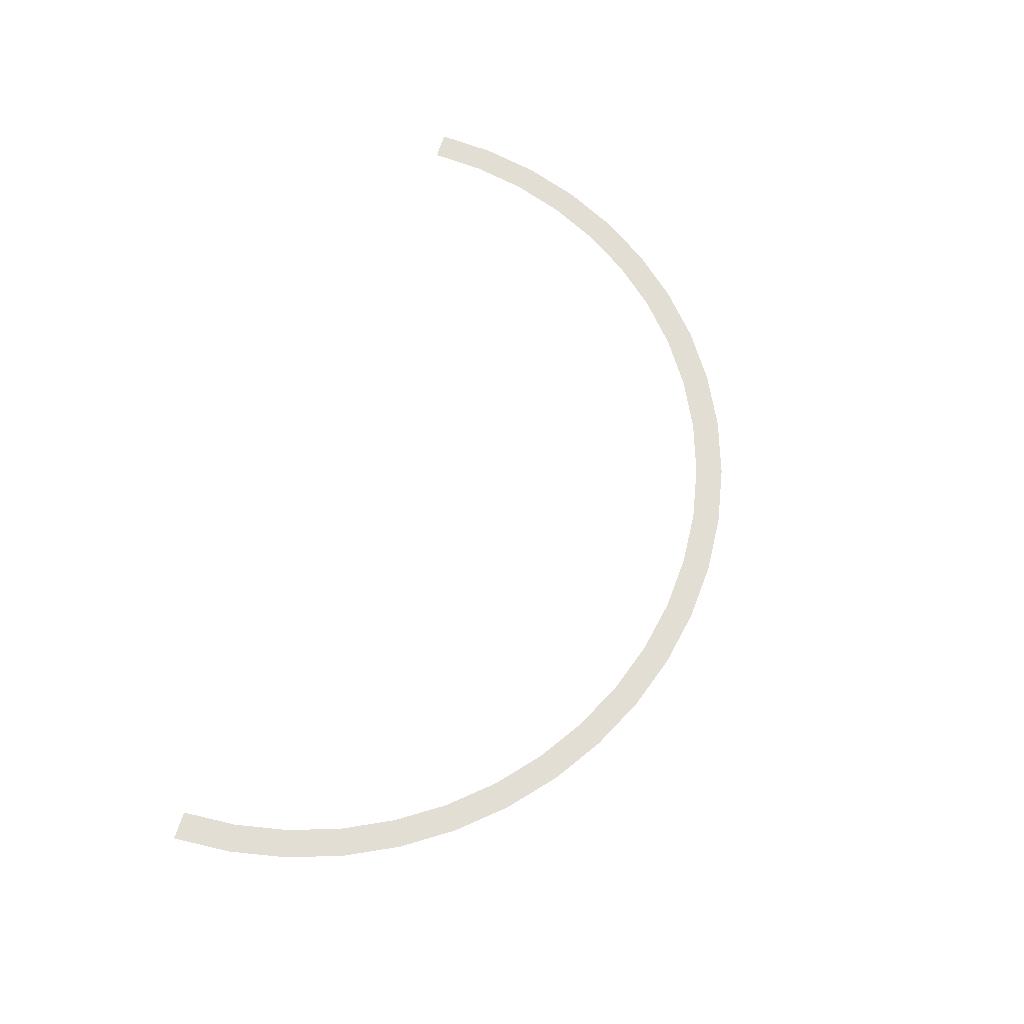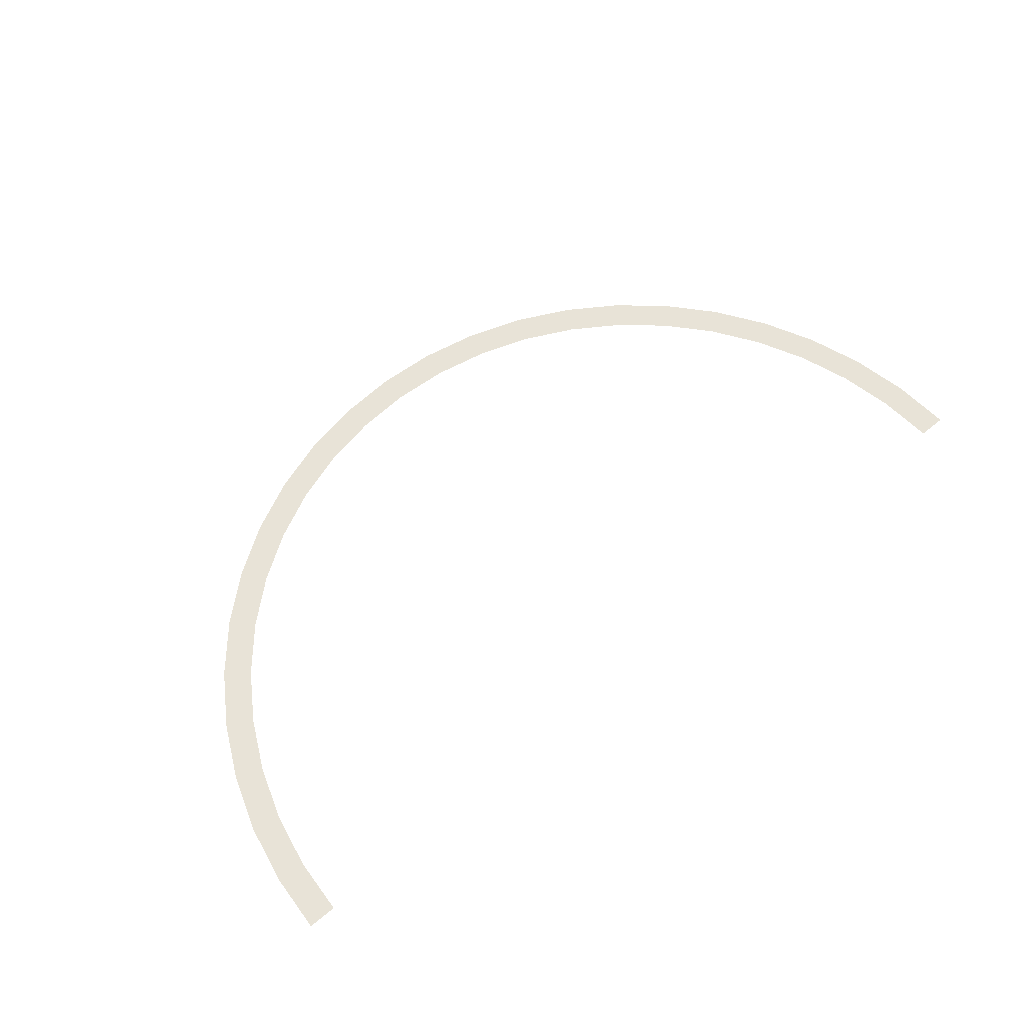
<metadata>
{"format":"obj","ext":"obj","renderer":"f3d","projection":"perspective","resolution":1024,"background":"white","views":[{"elev":67.2,"azim":-72.9,"up":"+Y"},{"elev":61.7,"azim":139.7,"up":"+Y"}]}
</metadata>
<code>
v 0.8 0 0
v 0.7931 0 0.1044
v 0.7436 0 0.09788
v 0.75 0 0
v 0.7931 0 0.1044
v 0.7727 0 0.207
v 0.7244 0 0.1941
v 0.7436 0 0.09788
v 0.7727 0 0.207
v 0.7391 0 0.3062
v 0.6929 0 0.287
v 0.7244 0 0.1941
v 0.7391 0 0.3062
v 0.6928 0 0.4
v 0.6495 0 0.375
v 0.6929 0 0.287
v 0.6928 0 0.4
v 0.6347 0 0.487
v 0.595 0 0.4566
v 0.6495 0 0.375
v 0.6347 0 0.487
v 0.5657 0 0.5657
v 0.5303 0 0.5303
v 0.595 0 0.4566
v 0.5657 0 0.5657
v 0.487 0 0.6347
v 0.4566 0 0.595
v 0.5303 0 0.5303
v 0.487 0 0.6347
v 0.4 0 0.6928
v 0.375 0 0.6495
v 0.4566 0 0.595
v 0.4 0 0.6928
v 0.3062 0 0.7391
v 0.287 0 0.6929
v 0.375 0 0.6495
v 0.3062 0 0.7391
v 0.207 0 0.7727
v 0.1941 0 0.7244
v 0.287 0 0.6929
v 0.207 0 0.7727
v 0.1044 0 0.7931
v 0.09788 0 0.7436
v 0.1941 0 0.7244
v 0.1044 0 0.7931
v 0 0 0.8
v 0 0 0.75
v 0.09788 0 0.7436
v 0 0 0.8
v -0.1044 0 0.7931
v -0.09788 0 0.7436
v 0 0 0.75
v -0.1044 0 0.7931
v -0.207 0 0.7727
v -0.1941 0 0.7244
v -0.09788 0 0.7436
v -0.207 0 0.7727
v -0.3062 0 0.7391
v -0.287 0 0.6929
v -0.1941 0 0.7244
v -0.3062 0 0.7391
v -0.4 0 0.6928
v -0.375 0 0.6495
v -0.287 0 0.6929
v -0.4 0 0.6928
v -0.487 0 0.6347
v -0.4566 0 0.595
v -0.375 0 0.6495
v -0.487 0 0.6347
v -0.5657 0 0.5657
v -0.5303 0 0.5303
v -0.4566 0 0.595
v -0.5657 0 0.5657
v -0.6347 0 0.487
v -0.595 0 0.4566
v -0.5303 0 0.5303
v -0.6347 0 0.487
v -0.6928 0 0.4
v -0.6495 0 0.375
v -0.595 0 0.4566
v -0.6928 0 0.4
v -0.7391 0 0.3062
v -0.6929 0 0.287
v -0.6495 0 0.375
v -0.7391 0 0.3062
v -0.7727 0 0.207
v -0.7244 0 0.1941
v -0.6929 0 0.287
v -0.7727 0 0.207
v -0.7931 0 0.1044
v -0.7436 0 0.09788
v -0.7244 0 0.1941
v -0.7931 0 0.1044
v -0.8 0 0
v -0.75 0 0
v -0.7436 0 0.09788
g mesh2603
f 1 2 3
f 3 4 1
f 5 6 7
f 7 8 5
f 9 10 11
f 11 12 9
f 13 14 15
f 15 16 13
f 17 18 19
f 19 20 17
f 21 22 23
f 23 24 21
f 25 26 27
f 27 28 25
f 29 30 31
f 31 32 29
f 33 34 35
f 35 36 33
f 37 38 39
f 39 40 37
f 41 42 43
f 43 44 41
f 45 46 47
f 47 48 45
f 49 50 51
f 51 52 49
f 53 54 55
f 55 56 53
f 57 58 59
f 59 60 57
f 61 62 63
f 63 64 61
f 65 66 67
f 67 68 65
f 69 70 71
f 71 72 69
f 73 74 75
f 75 76 73
f 77 78 79
f 79 80 77
f 81 82 83
f 83 84 81
f 85 86 87
f 87 88 85
f 89 90 91
f 91 92 89
f 93 94 95
f 95 96 93

</code>
